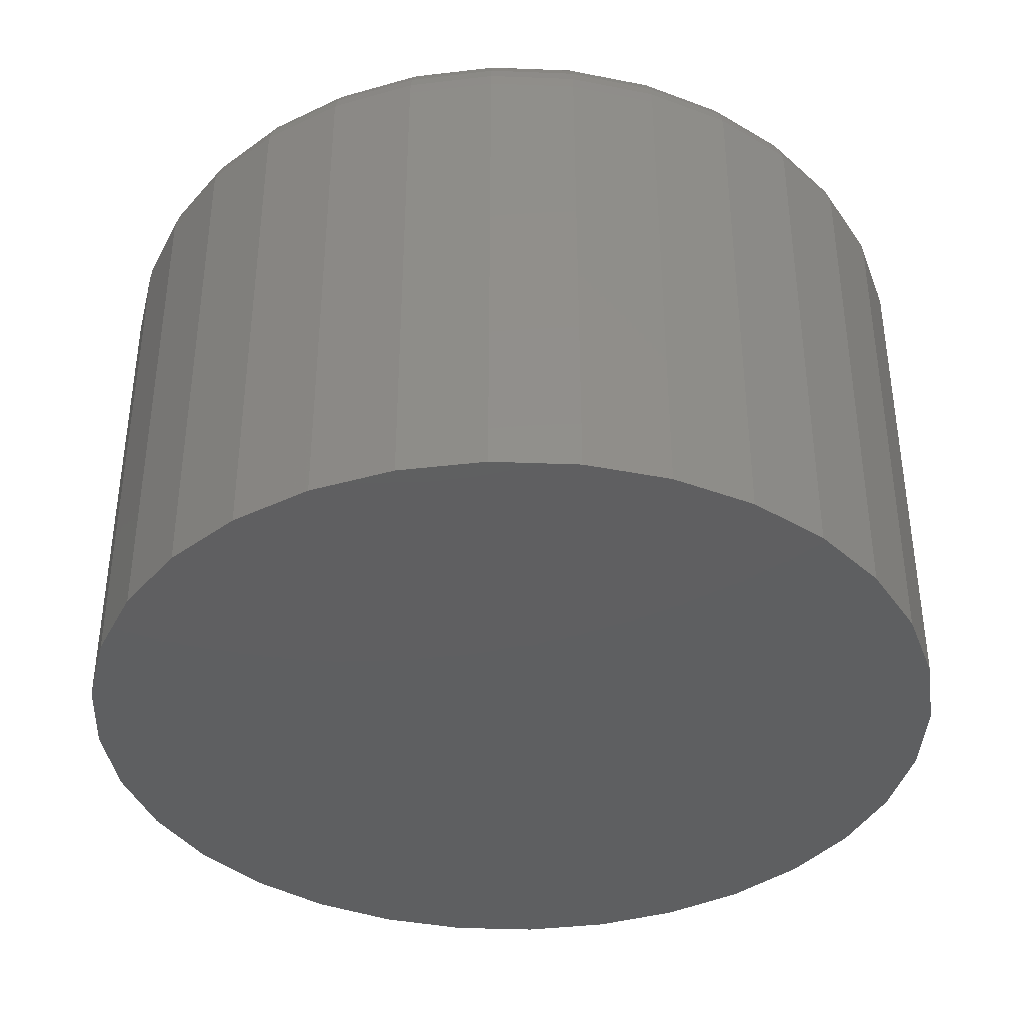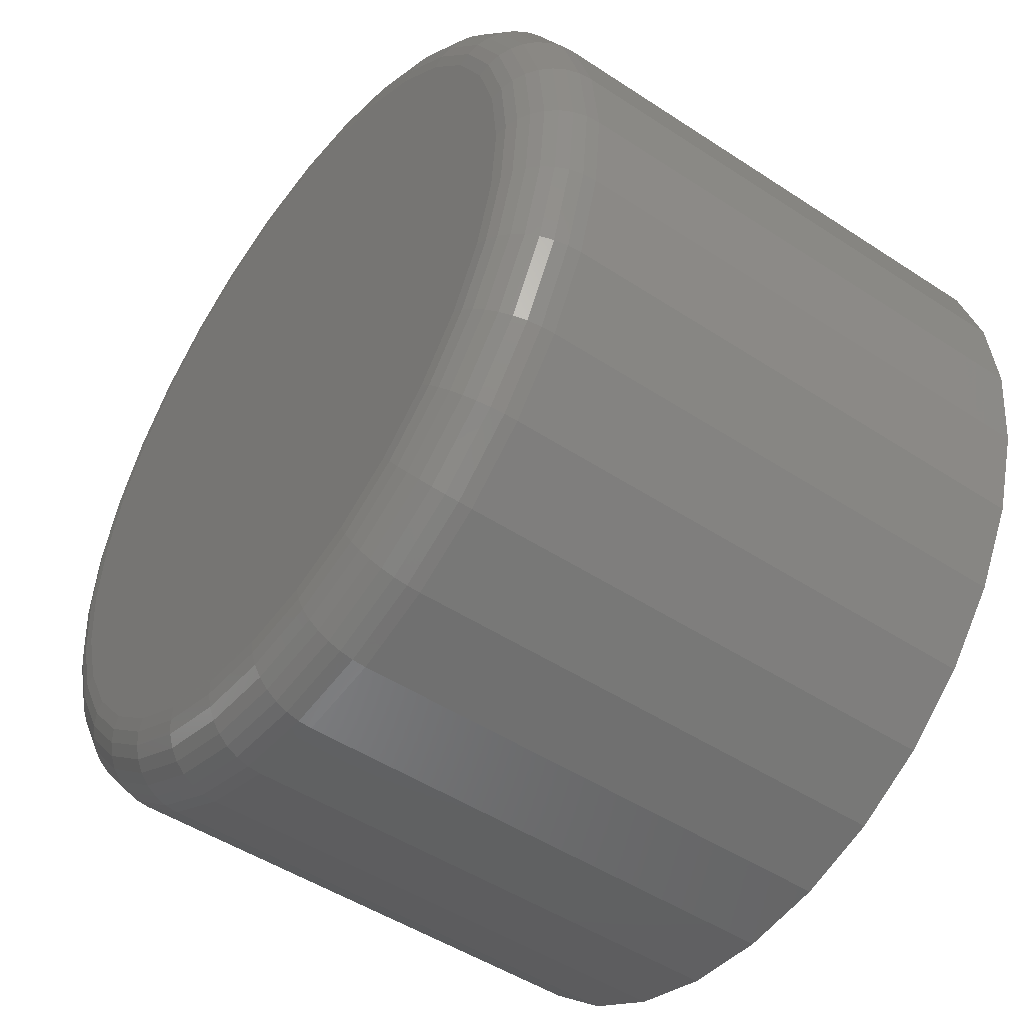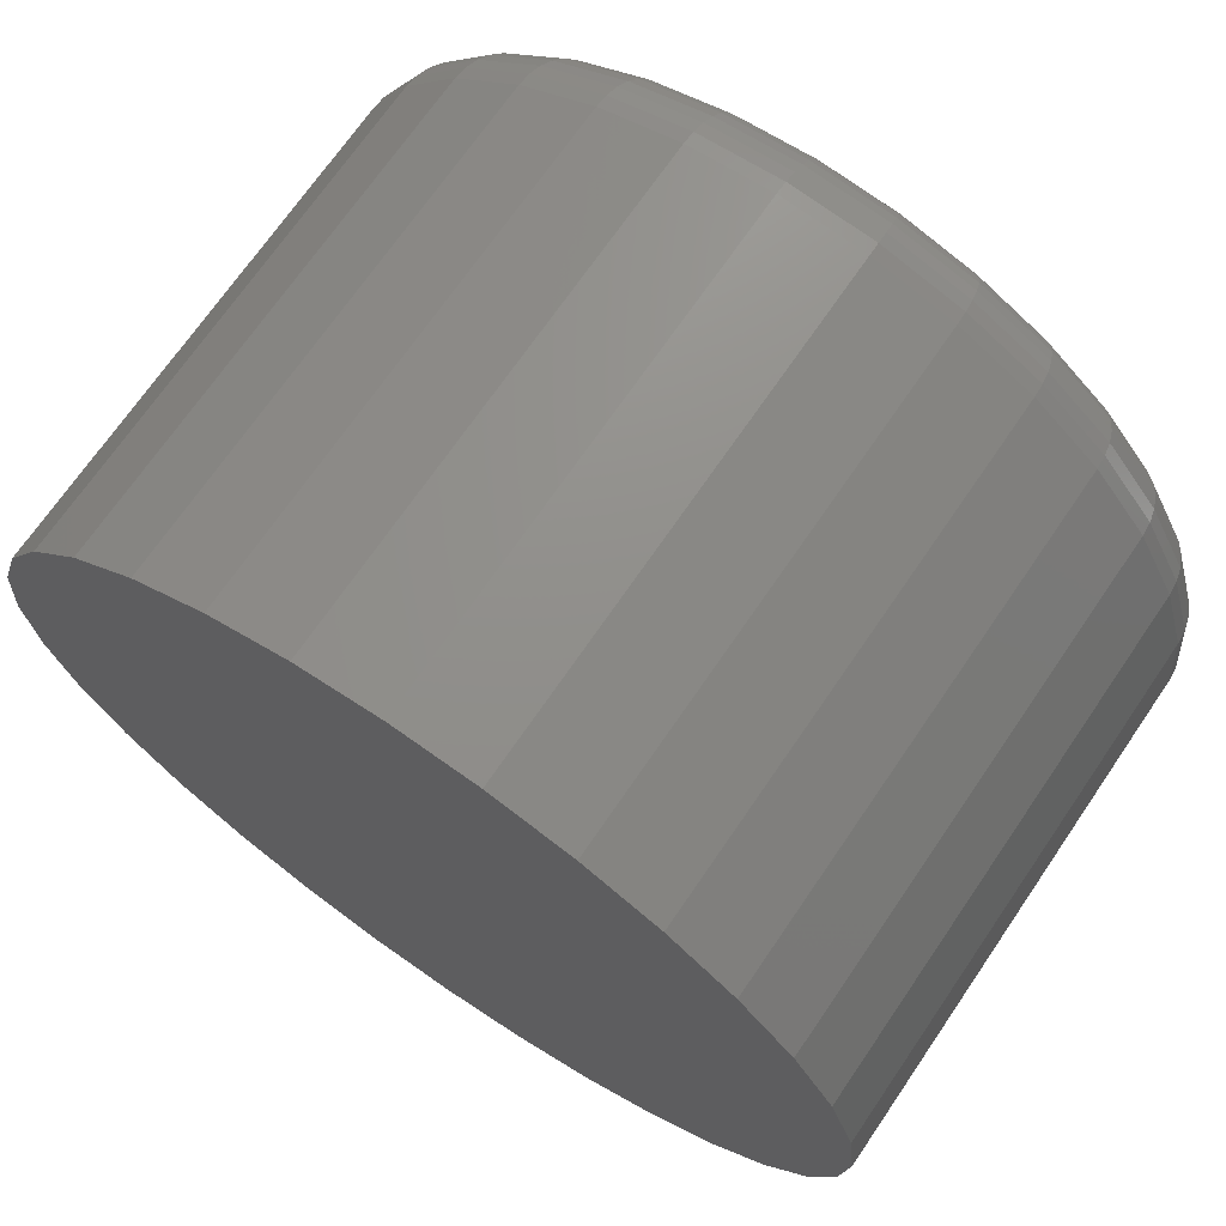
<metadata>
{"format":"stl","ext":"stl","renderer":"f3d","projection":"perspective","resolution":1024,"background":"white","views":[{"elev":-38.6,"azim":126.6,"up":"+Z"},{"elev":-48.3,"azim":53.6,"up":"+Y"},{"elev":70.2,"azim":-145.7,"up":"+Y"}]}
</metadata>
<code>
# stl→obj: 320 verts, 636 faces
v -0.04938 0.2545 0.3984
v 0.04938 0.2545 0.3984
v 2.592e-17 0.2594 0.3984
v -0.09687 0.2401 0.3984
v 0.09687 0.2401 0.3984
v 0.09687 -0.2276 0.3984
v -0.04938 -0.242 0.3984
v 0.04938 -0.242 0.3984
v -3.608e-17 -0.2469 0.3984
v 0.1406 0.2167 0.3984
v -0.1406 0.2167 0.3984
v 0.179 0.1852 0.3984
v -0.179 0.1852 0.3984
v 0.2105 0.1469 0.3984
v -0.2105 0.1469 0.3984
v 0.2339 0.1031 0.3984
v -0.2339 0.1031 0.3984
v 0.2483 0.05563 0.3984
v -0.2483 0.05563 0.3984
v 0.2531 0.00625 0.3984
v -0.2531 0.00625 0.3984
v 0.2483 -0.04313 0.3984
v -0.2483 -0.04313 0.3984
v 0.2339 -0.09062 0.3984
v -0.2339 -0.09062 0.3984
v 0.2105 -0.1344 0.3984
v -0.2105 -0.1344 0.3984
v 0.179 -0.1727 0.3984
v -0.179 -0.1727 0.3984
v 0.1406 -0.2042 0.3984
v -0.1406 -0.2042 0.3984
v -0.09687 -0.2276 0.3984
v 0.3 0.00625 0
v 0.3 0.00625 0.3516
v 0.2942 -0.05228 0
v 0.2942 -0.05228 0.3516
v 0.2772 -0.1086 0
v 0.2772 -0.1086 0.3516
v 0.2494 -0.1604 0
v 0.2494 -0.1604 0.3516
v 0.2121 -0.2059 0
v 0.2121 -0.2059 0.3516
v 0.1667 -0.2432 0
v 0.1667 -0.2432 0.3516
v 0.1148 -0.2709 0
v 0.1148 -0.2709 0.3516
v 0.05853 -0.288 0
v 0.05853 -0.288 0.3516
v -5.511e-17 -0.2938 0
v -3.216e-16 -0.2938 0.3516
v -0.05853 -0.288 0
v -0.05853 -0.288 0.3516
v -0.1148 -0.2709 0
v -0.1148 -0.2709 0.3516
v -0.1667 -0.2432 0
v -0.1667 -0.2432 0.3516
v -0.2121 -0.2059 0
v -0.2121 -0.2059 0.3516
v -0.2494 -0.1604 0
v -0.2494 -0.1604 0.3516
v -0.2772 -0.1086 0
v -0.2772 -0.1086 0.3516
v -0.2942 -0.05228 0
v -0.2942 -0.05228 0.3516
v -0.3 0.00625 0
v -0.3 0.00625 0.3516
v -0.2942 0.06478 0
v -0.2942 0.06478 0.3516
v -0.2772 0.1211 0
v -0.2772 0.1211 0.3516
v -0.2494 0.1729 0
v -0.2494 0.1729 0.3516
v -0.2121 0.2184 0
v -0.2121 0.2184 0.3516
v -0.1667 0.2557 0
v -0.1667 0.2557 0.3516
v -0.1148 0.2834 0
v -0.1148 0.2834 0.3516
v -0.05853 0.3005 0
v -0.05853 0.3005 0.3516
v 1.837e-17 0.3063 0
v 1.837e-17 0.3063 0.3516
v 0.05853 0.3005 0
v 0.05853 0.3005 0.3516
v 0.1148 0.2834 0
v 0.1148 0.2834 0.3516
v 0.1667 0.2557 0
v 0.1667 0.2557 0.3516
v 0.2121 0.2184 0
v 0.2121 0.2184 0.3516
v 0.2494 0.1729 0
v 0.2494 0.1729 0.3516
v 0.2772 0.1211 0
v 0.2772 0.1211 0.3516
v 0.2942 0.06478 0
v 0.2942 0.06478 0.3516
v 0.2623 0.00625 0.3975
v 0.2572 -0.04492 0.3975
v 0.2711 0.00625 0.3949
v 0.2659 -0.04663 0.3949
v 0.2792 0.00625 0.3905
v 0.2738 -0.04821 0.3905
v 0.2863 0.00625 0.3847
v 0.2808 -0.0496 0.3847
v 0.2921 0.00625 0.3776
v 0.2865 -0.05074 0.3776
v 0.2964 0.00625 0.3695
v 0.2907 -0.05158 0.3695
v 0.2991 0.00625 0.3607
v 0.2934 -0.0521 0.3607
v -0.2572 -0.04492 0.3975
v -0.2623 0.00625 0.3975
v -0.2659 -0.04663 0.3949
v -0.2711 0.00625 0.3949
v -0.2738 -0.04821 0.3905
v -0.2792 0.00625 0.3905
v -0.2808 -0.0496 0.3847
v -0.2863 0.00625 0.3847
v -0.2865 -0.05074 0.3776
v -0.2921 0.00625 0.3776
v -0.2907 -0.05158 0.3695
v -0.2964 0.00625 0.3695
v -0.2934 -0.0521 0.3607
v -0.2991 0.00625 0.3607
v -0.2423 -0.09412 0.3975
v -0.2504 -0.09748 0.3949
v -0.2579 -0.1006 0.3905
v -0.2645 -0.1033 0.3847
v -0.2699 -0.1055 0.3776
v -0.2739 -0.1072 0.3695
v -0.2763 -0.1082 0.3607
v -0.2181 -0.1395 0.3975
v -0.2254 -0.1443 0.3949
v -0.2321 -0.1488 0.3905
v -0.238 -0.1528 0.3847
v -0.2429 -0.156 0.3776
v -0.2465 -0.1584 0.3695
v -0.2487 -0.1599 0.3607
v -0.1855 -0.1792 0.3975
v -0.1917 -0.1854 0.3949
v -0.1974 -0.1912 0.3905
v -0.2024 -0.1962 0.3847
v -0.2065 -0.2003 0.3776
v -0.2096 -0.2034 0.3695
v -0.2115 -0.2052 0.3607
v -0.1457 -0.2118 0.3975
v -0.1506 -0.2191 0.3949
v -0.1551 -0.2259 0.3905
v -0.159 -0.2318 0.3847
v -0.1623 -0.2366 0.3776
v -0.1647 -0.2402 0.3695
v -0.1662 -0.2424 0.3607
v -0.1004 -0.2361 0.3975
v -0.1037 -0.2442 0.3949
v -0.1068 -0.2517 0.3905
v -0.1096 -0.2582 0.3847
v -0.1118 -0.2636 0.3776
v -0.1134 -0.2676 0.3695
v -0.1145 -0.2701 0.3607
v -0.05117 -0.251 0.3975
v -0.05288 -0.2596 0.3949
v -0.05446 -0.2676 0.3905
v -0.05585 -0.2745 0.3847
v -0.05699 -0.2802 0.3776
v -0.05783 -0.2845 0.3695
v -0.05835 -0.2871 0.3607
v -3.053e-16 -0.256 0.3975
v -3.331e-16 -0.2648 0.3949
v -3.469e-16 -0.2729 0.3905
v -3.469e-16 -0.28 0.3847
v -3.608e-16 -0.2859 0.3776
v -3.331e-16 -0.2902 0.3695
v -3.331e-16 -0.2928 0.3607
v 0.05117 -0.251 0.3975
v 0.05288 -0.2596 0.3949
v 0.05446 -0.2676 0.3905
v 0.05585 -0.2745 0.3847
v 0.05699 -0.2802 0.3776
v 0.05783 -0.2845 0.3695
v 0.05835 -0.2871 0.3607
v 0.1004 -0.2361 0.3975
v 0.1037 -0.2442 0.3949
v 0.1068 -0.2517 0.3905
v 0.1096 -0.2582 0.3847
v 0.1118 -0.2636 0.3776
v 0.1134 -0.2676 0.3695
v 0.1145 -0.2701 0.3607
v 0.1457 -0.2118 0.3975
v 0.1506 -0.2191 0.3949
v 0.1551 -0.2259 0.3905
v 0.159 -0.2318 0.3847
v 0.1623 -0.2366 0.3776
v 0.1647 -0.2402 0.3695
v 0.1662 -0.2424 0.3607
v 0.1855 -0.1792 0.3975
v 0.1917 -0.1854 0.3949
v 0.1974 -0.1912 0.3905
v 0.2024 -0.1962 0.3847
v 0.2065 -0.2003 0.3776
v 0.2096 -0.2034 0.3695
v 0.2115 -0.2052 0.3607
v 0.2181 -0.1395 0.3975
v 0.2254 -0.1443 0.3949
v 0.2321 -0.1488 0.3905
v 0.238 -0.1528 0.3847
v 0.2429 -0.156 0.3776
v 0.2465 -0.1584 0.3695
v 0.2487 -0.1599 0.3607
v 0.2423 -0.09412 0.3975
v 0.2504 -0.09748 0.3949
v 0.2579 -0.1006 0.3905
v 0.2645 -0.1033 0.3847
v 0.2699 -0.1055 0.3776
v 0.2739 -0.1072 0.3695
v 0.2763 -0.1082 0.3607
v -0.2572 0.05742 0.3975
v -0.2659 0.05913 0.3949
v -0.2738 0.06071 0.3905
v -0.2808 0.0621 0.3847
v -0.2865 0.06324 0.3776
v -0.2907 0.06408 0.3695
v -0.2934 0.0646 0.3607
v 0.2572 0.05742 0.3975
v 0.2659 0.05913 0.3949
v 0.2738 0.06071 0.3905
v 0.2808 0.0621 0.3847
v 0.2865 0.06324 0.3776
v 0.2907 0.06408 0.3695
v 0.2934 0.0646 0.3607
v 0.2423 0.1066 0.3975
v 0.2504 0.11 0.3949
v 0.2579 0.1131 0.3905
v 0.2645 0.1158 0.3847
v 0.2699 0.118 0.3776
v 0.2739 0.1197 0.3695
v 0.2763 0.1207 0.3607
v 0.2181 0.152 0.3975
v 0.2254 0.1568 0.3949
v 0.2321 0.1613 0.3905
v 0.238 0.1653 0.3847
v 0.2429 0.1685 0.3776
v 0.2465 0.1709 0.3695
v 0.2487 0.1724 0.3607
v 0.1855 0.1917 0.3975
v 0.1917 0.1979 0.3949
v 0.1974 0.2037 0.3905
v 0.2024 0.2087 0.3847
v 0.2065 0.2128 0.3776
v 0.2096 0.2159 0.3695
v 0.2115 0.2177 0.3607
v 0.1457 0.2243 0.3975
v 0.1506 0.2316 0.3949
v 0.1551 0.2384 0.3905
v 0.159 0.2443 0.3847
v 0.1623 0.2491 0.3776
v 0.1647 0.2527 0.3695
v 0.1662 0.2549 0.3607
v 0.1004 0.2486 0.3975
v 0.1037 0.2567 0.3949
v 0.1068 0.2642 0.3905
v 0.1096 0.2707 0.3847
v 0.1118 0.2761 0.3776
v 0.1134 0.2801 0.3695
v 0.1145 0.2826 0.3607
v 0.05117 0.2635 0.3975
v 0.05288 0.2721 0.3949
v 0.05446 0.2801 0.3905
v 0.05585 0.287 0.3847
v 0.05699 0.2927 0.3776
v 0.05783 0.297 0.3695
v 0.05835 0.2996 0.3607
v -1.388e-17 0.2685 0.3975
v -1.388e-17 0.2773 0.3949
v -2.776e-17 0.2854 0.3905
v -1.388e-17 0.2925 0.3847
v 0 0.2984 0.3776
v -2.776e-17 0.3027 0.3695
v -2.776e-17 0.3053 0.3607
v -0.05117 0.2635 0.3975
v -0.05288 0.2721 0.3949
v -0.05446 0.2801 0.3905
v -0.05585 0.287 0.3847
v -0.05699 0.2927 0.3776
v -0.05783 0.297 0.3695
v -0.05835 0.2996 0.3607
v -0.1004 0.2486 0.3975
v -0.1037 0.2567 0.3949
v -0.1068 0.2642 0.3905
v -0.1096 0.2707 0.3847
v -0.1118 0.2761 0.3776
v -0.1134 0.2801 0.3695
v -0.1145 0.2826 0.3607
v -0.1457 0.2243 0.3975
v -0.1506 0.2316 0.3949
v -0.1551 0.2384 0.3905
v -0.159 0.2443 0.3847
v -0.1623 0.2491 0.3776
v -0.1647 0.2527 0.3695
v -0.1662 0.2549 0.3607
v -0.1855 0.1917 0.3975
v -0.1917 0.1979 0.3949
v -0.1974 0.2037 0.3905
v -0.2024 0.2087 0.3847
v -0.2065 0.2128 0.3776
v -0.2096 0.2159 0.3695
v -0.2115 0.2177 0.3607
v -0.2181 0.152 0.3975
v -0.2254 0.1568 0.3949
v -0.2321 0.1613 0.3905
v -0.238 0.1653 0.3847
v -0.2429 0.1685 0.3776
v -0.2465 0.1709 0.3695
v -0.2487 0.1724 0.3607
v -0.2423 0.1066 0.3975
v -0.2504 0.11 0.3949
v -0.2579 0.1131 0.3905
v -0.2645 0.1158 0.3847
v -0.2699 0.118 0.3776
v -0.2739 0.1197 0.3695
v -0.2763 0.1207 0.3607
f 1 2 3
f 2 1 4
f 2 4 5
f 6 7 8
f 8 7 9
f 5 4 10
f 10 4 11
f 10 11 12
f 12 11 13
f 12 13 14
f 14 13 15
f 14 15 16
f 16 15 17
f 16 17 18
f 18 17 19
f 18 19 20
f 20 19 21
f 20 21 22
f 22 21 23
f 22 23 24
f 24 23 25
f 24 25 26
f 26 25 27
f 26 27 28
f 28 27 29
f 28 29 30
f 30 29 31
f 30 31 6
f 6 31 32
f 6 32 7
f 33 34 35
f 35 34 36
f 35 36 37
f 37 36 38
f 37 38 39
f 39 38 40
f 39 40 41
f 41 40 42
f 41 42 43
f 43 42 44
f 43 44 45
f 45 44 46
f 45 46 47
f 47 46 48
f 47 48 49
f 49 48 50
f 49 50 51
f 51 50 52
f 51 52 53
f 53 52 54
f 53 54 55
f 55 54 56
f 55 56 57
f 57 56 58
f 57 58 59
f 59 58 60
f 59 60 61
f 61 60 62
f 61 62 63
f 63 62 64
f 63 64 65
f 65 64 66
f 65 66 67
f 67 66 68
f 67 68 69
f 69 68 70
f 69 70 71
f 71 70 72
f 71 72 73
f 73 72 74
f 73 74 75
f 75 74 76
f 75 76 77
f 77 76 78
f 77 78 79
f 79 78 80
f 79 80 81
f 81 80 82
f 81 82 83
f 83 82 84
f 83 84 85
f 85 84 86
f 85 86 87
f 87 86 88
f 87 88 89
f 89 88 90
f 89 90 91
f 91 90 92
f 91 92 93
f 93 92 94
f 93 94 95
f 95 94 96
f 95 96 33
f 33 96 34
f 20 22 97
f 97 22 98
f 97 98 99
f 99 98 100
f 99 100 101
f 101 100 102
f 101 102 103
f 103 102 104
f 103 104 105
f 105 104 106
f 105 106 107
f 107 106 108
f 107 108 109
f 109 108 110
f 109 110 34
f 34 110 36
f 23 21 111
f 111 21 112
f 111 112 113
f 113 112 114
f 113 114 115
f 115 114 116
f 115 116 117
f 117 116 118
f 117 118 119
f 119 118 120
f 119 120 121
f 121 120 122
f 121 122 123
f 123 122 124
f 123 124 64
f 64 124 66
f 25 23 125
f 125 23 111
f 125 111 126
f 126 111 113
f 126 113 127
f 127 113 115
f 127 115 128
f 128 115 117
f 128 117 129
f 129 117 119
f 129 119 130
f 130 119 121
f 130 121 131
f 131 121 123
f 131 123 62
f 62 123 64
f 27 25 132
f 132 25 125
f 132 125 133
f 133 125 126
f 133 126 134
f 134 126 127
f 134 127 135
f 135 127 128
f 135 128 136
f 136 128 129
f 136 129 137
f 137 129 130
f 137 130 138
f 138 130 131
f 138 131 60
f 60 131 62
f 29 27 139
f 139 27 132
f 139 132 140
f 140 132 133
f 140 133 141
f 141 133 134
f 141 134 142
f 142 134 135
f 142 135 143
f 143 135 136
f 143 136 144
f 144 136 137
f 144 137 145
f 145 137 138
f 145 138 58
f 58 138 60
f 31 29 146
f 146 29 139
f 146 139 147
f 147 139 140
f 147 140 148
f 148 140 141
f 148 141 149
f 149 141 142
f 149 142 150
f 150 142 143
f 150 143 151
f 151 143 144
f 151 144 152
f 152 144 145
f 152 145 56
f 56 145 58
f 32 31 153
f 153 31 146
f 153 146 154
f 154 146 147
f 154 147 155
f 155 147 148
f 155 148 156
f 156 148 149
f 156 149 157
f 157 149 150
f 157 150 158
f 158 150 151
f 158 151 159
f 159 151 152
f 159 152 54
f 54 152 56
f 7 32 160
f 160 32 153
f 160 153 161
f 161 153 154
f 161 154 162
f 162 154 155
f 162 155 163
f 163 155 156
f 163 156 164
f 164 156 157
f 164 157 165
f 165 157 158
f 165 158 166
f 166 158 159
f 166 159 52
f 52 159 54
f 9 7 167
f 167 7 160
f 167 160 168
f 168 160 161
f 168 161 169
f 169 161 162
f 169 162 170
f 170 162 163
f 170 163 171
f 171 163 164
f 171 164 172
f 172 164 165
f 172 165 173
f 173 165 166
f 173 166 50
f 50 166 52
f 8 9 174
f 174 9 167
f 174 167 175
f 175 167 168
f 175 168 176
f 176 168 169
f 176 169 177
f 177 169 170
f 177 170 178
f 178 170 171
f 178 171 179
f 179 171 172
f 179 172 180
f 180 172 173
f 180 173 48
f 48 173 50
f 6 8 181
f 181 8 174
f 181 174 182
f 182 174 175
f 182 175 183
f 183 175 176
f 183 176 184
f 184 176 177
f 184 177 185
f 185 177 178
f 185 178 186
f 186 178 179
f 186 179 187
f 187 179 180
f 187 180 46
f 46 180 48
f 30 6 188
f 188 6 181
f 188 181 189
f 189 181 182
f 189 182 190
f 190 182 183
f 190 183 191
f 191 183 184
f 191 184 192
f 192 184 185
f 192 185 193
f 193 185 186
f 193 186 194
f 194 186 187
f 194 187 44
f 44 187 46
f 28 30 195
f 195 30 188
f 195 188 196
f 196 188 189
f 196 189 197
f 197 189 190
f 197 190 198
f 198 190 191
f 198 191 199
f 199 191 192
f 199 192 200
f 200 192 193
f 200 193 201
f 201 193 194
f 201 194 42
f 42 194 44
f 26 28 202
f 202 28 195
f 202 195 203
f 203 195 196
f 203 196 204
f 204 196 197
f 204 197 205
f 205 197 198
f 205 198 206
f 206 198 199
f 206 199 207
f 207 199 200
f 207 200 208
f 208 200 201
f 208 201 40
f 40 201 42
f 24 26 209
f 209 26 202
f 209 202 210
f 210 202 203
f 210 203 211
f 211 203 204
f 211 204 212
f 212 204 205
f 212 205 213
f 213 205 206
f 213 206 214
f 214 206 207
f 214 207 215
f 215 207 208
f 215 208 38
f 38 208 40
f 22 24 98
f 98 24 209
f 98 209 100
f 100 209 210
f 100 210 102
f 102 210 211
f 102 211 104
f 104 211 212
f 104 212 106
f 106 212 213
f 106 213 108
f 108 213 214
f 108 214 110
f 110 214 215
f 110 215 36
f 36 215 38
f 21 19 112
f 112 19 216
f 112 216 114
f 114 216 217
f 114 217 116
f 116 217 218
f 116 218 118
f 118 218 219
f 118 219 120
f 120 219 220
f 120 220 122
f 122 220 221
f 122 221 124
f 124 221 222
f 124 222 66
f 66 222 68
f 18 20 223
f 223 20 97
f 223 97 224
f 224 97 99
f 224 99 225
f 225 99 101
f 225 101 226
f 226 101 103
f 226 103 227
f 227 103 105
f 227 105 228
f 228 105 107
f 228 107 229
f 229 107 109
f 229 109 96
f 96 109 34
f 16 18 230
f 230 18 223
f 230 223 231
f 231 223 224
f 231 224 232
f 232 224 225
f 232 225 233
f 233 225 226
f 233 226 234
f 234 226 227
f 234 227 235
f 235 227 228
f 235 228 236
f 236 228 229
f 236 229 94
f 94 229 96
f 14 16 237
f 237 16 230
f 237 230 238
f 238 230 231
f 238 231 239
f 239 231 232
f 239 232 240
f 240 232 233
f 240 233 241
f 241 233 234
f 241 234 242
f 242 234 235
f 242 235 243
f 243 235 236
f 243 236 92
f 92 236 94
f 12 14 244
f 244 14 237
f 244 237 245
f 245 237 238
f 245 238 246
f 246 238 239
f 246 239 247
f 247 239 240
f 247 240 248
f 248 240 241
f 248 241 249
f 249 241 242
f 249 242 250
f 250 242 243
f 250 243 90
f 90 243 92
f 10 12 251
f 251 12 244
f 251 244 252
f 252 244 245
f 252 245 253
f 253 245 246
f 253 246 254
f 254 246 247
f 254 247 255
f 255 247 248
f 255 248 256
f 256 248 249
f 256 249 257
f 257 249 250
f 257 250 88
f 88 250 90
f 5 10 258
f 258 10 251
f 258 251 259
f 259 251 252
f 259 252 260
f 260 252 253
f 260 253 261
f 261 253 254
f 261 254 262
f 262 254 255
f 262 255 263
f 263 255 256
f 263 256 264
f 264 256 257
f 264 257 86
f 86 257 88
f 2 5 265
f 265 5 258
f 265 258 266
f 266 258 259
f 266 259 267
f 267 259 260
f 267 260 268
f 268 260 261
f 268 261 269
f 269 261 262
f 269 262 270
f 270 262 263
f 270 263 271
f 271 263 264
f 271 264 84
f 84 264 86
f 3 2 272
f 272 2 265
f 272 265 273
f 273 265 266
f 273 266 274
f 274 266 267
f 274 267 275
f 275 267 268
f 275 268 276
f 276 268 269
f 276 269 277
f 277 269 270
f 277 270 278
f 278 270 271
f 278 271 82
f 82 271 84
f 1 3 279
f 279 3 272
f 279 272 280
f 280 272 273
f 280 273 281
f 281 273 274
f 281 274 282
f 282 274 275
f 282 275 283
f 283 275 276
f 283 276 284
f 284 276 277
f 284 277 285
f 285 277 278
f 285 278 80
f 80 278 82
f 4 1 286
f 286 1 279
f 286 279 287
f 287 279 280
f 287 280 288
f 288 280 281
f 288 281 289
f 289 281 282
f 289 282 290
f 290 282 283
f 290 283 291
f 291 283 284
f 291 284 292
f 292 284 285
f 292 285 78
f 78 285 80
f 11 4 293
f 293 4 286
f 293 286 294
f 294 286 287
f 294 287 295
f 295 287 288
f 295 288 296
f 296 288 289
f 296 289 297
f 297 289 290
f 297 290 298
f 298 290 291
f 298 291 299
f 299 291 292
f 299 292 76
f 76 292 78
f 13 11 300
f 300 11 293
f 300 293 301
f 301 293 294
f 301 294 302
f 302 294 295
f 302 295 303
f 303 295 296
f 303 296 304
f 304 296 297
f 304 297 305
f 305 297 298
f 305 298 306
f 306 298 299
f 306 299 74
f 74 299 76
f 15 13 307
f 307 13 300
f 307 300 308
f 308 300 301
f 308 301 309
f 309 301 302
f 309 302 310
f 310 302 303
f 310 303 311
f 311 303 304
f 311 304 312
f 312 304 305
f 312 305 313
f 313 305 306
f 313 306 72
f 72 306 74
f 17 15 314
f 314 15 307
f 314 307 315
f 315 307 308
f 315 308 316
f 316 308 309
f 316 309 317
f 317 309 310
f 317 310 318
f 318 310 311
f 318 311 319
f 319 311 312
f 319 312 320
f 320 312 313
f 320 313 70
f 70 313 72
f 19 17 216
f 216 17 314
f 216 314 217
f 217 314 315
f 217 315 218
f 218 315 316
f 218 316 219
f 219 316 317
f 219 317 220
f 220 317 318
f 220 318 221
f 221 318 319
f 221 319 222
f 222 319 320
f 222 320 68
f 68 320 70
f 81 83 79
f 49 51 47
f 47 51 53
f 47 53 45
f 45 53 55
f 45 55 43
f 43 55 57
f 43 57 41
f 41 57 59
f 41 59 39
f 39 59 61
f 39 61 37
f 37 61 63
f 37 63 35
f 35 63 65
f 35 65 33
f 33 65 67
f 33 67 95
f 95 67 69
f 95 69 93
f 93 69 71
f 93 71 91
f 91 71 73
f 91 73 89
f 89 73 75
f 89 75 87
f 87 75 77
f 87 77 85
f 85 77 79
f 85 79 83

</code>
